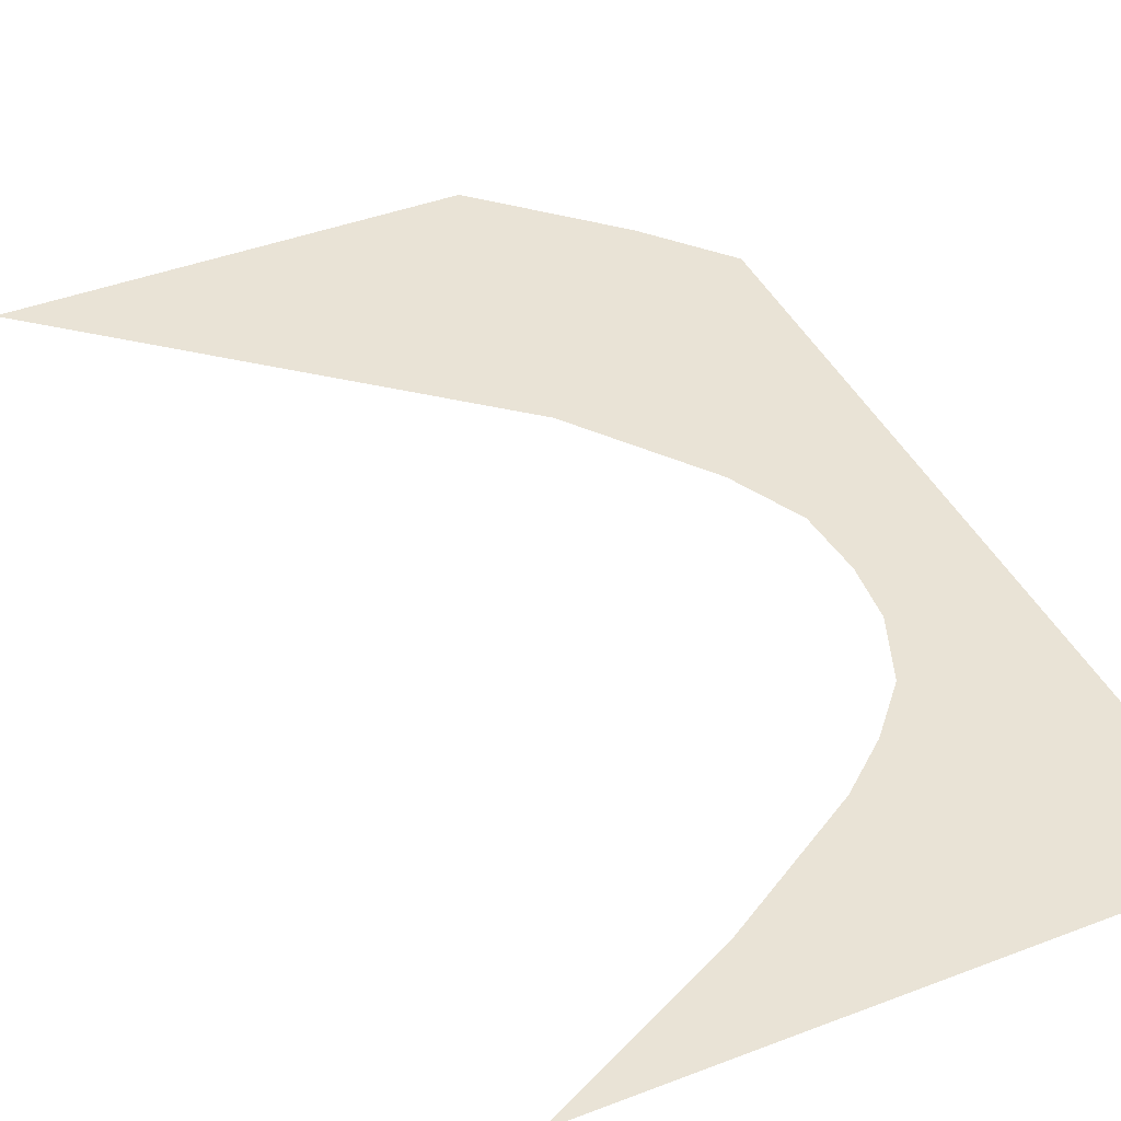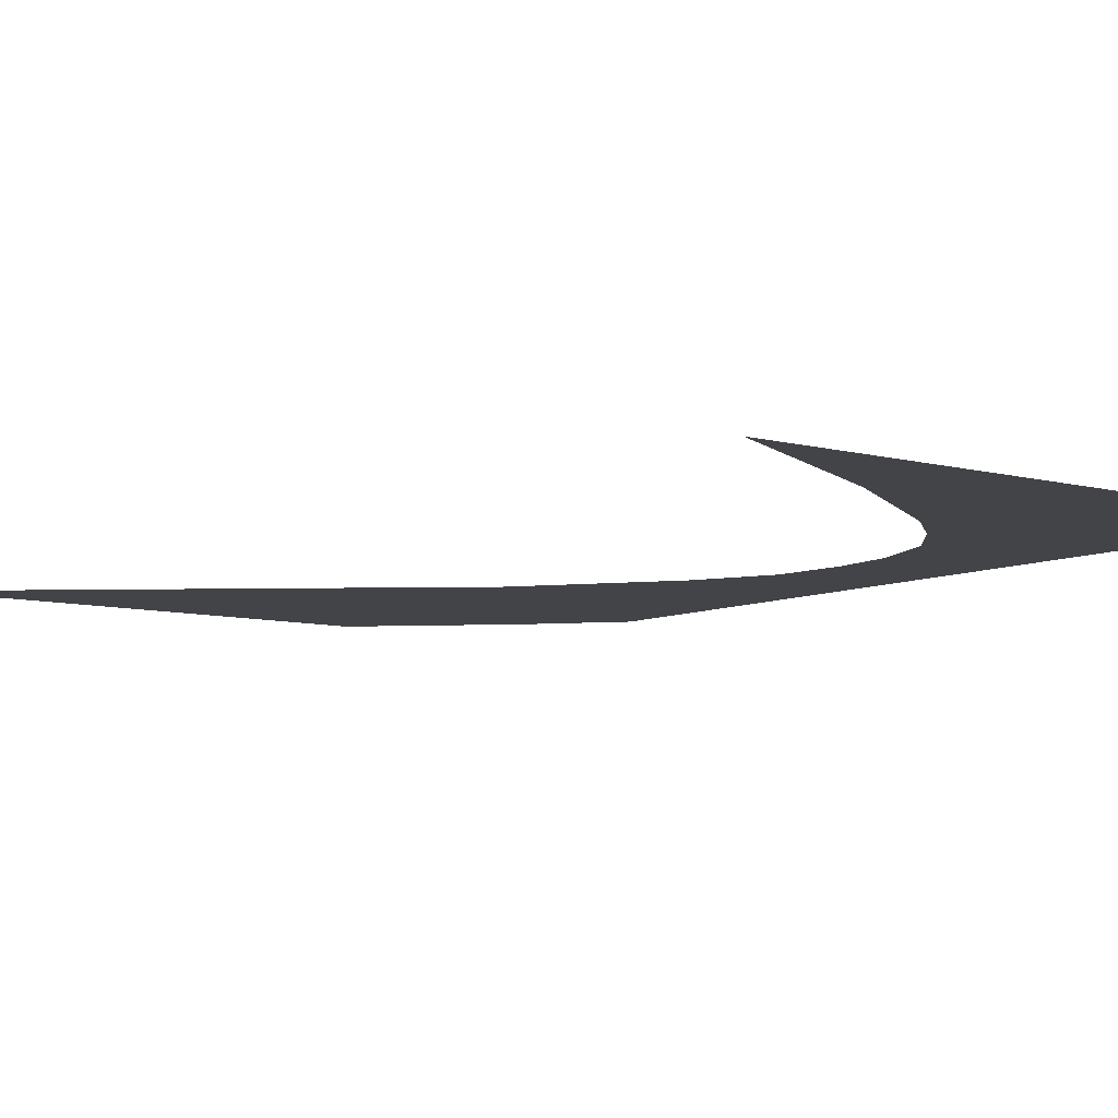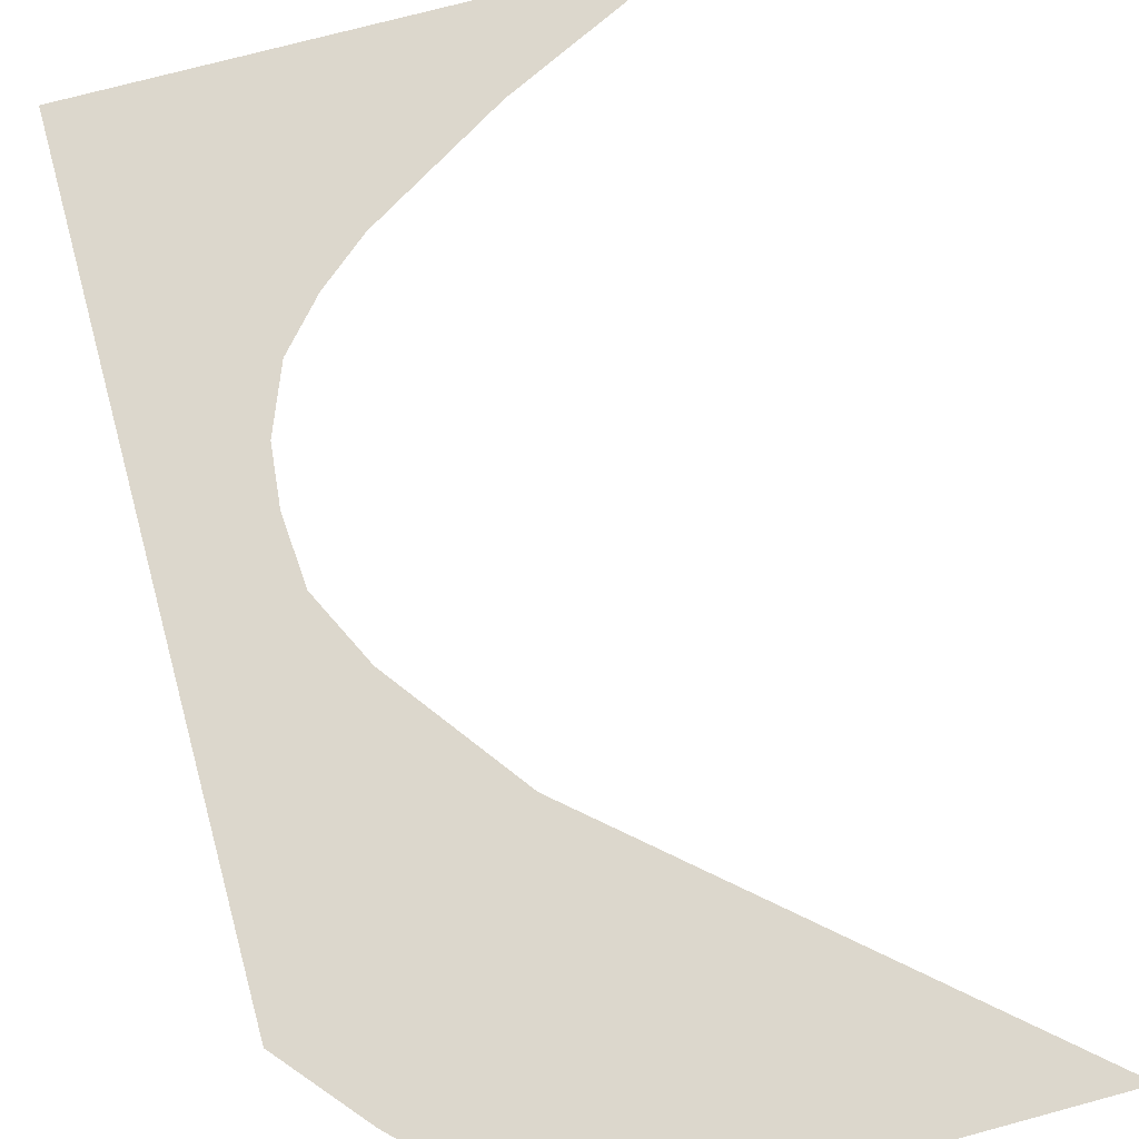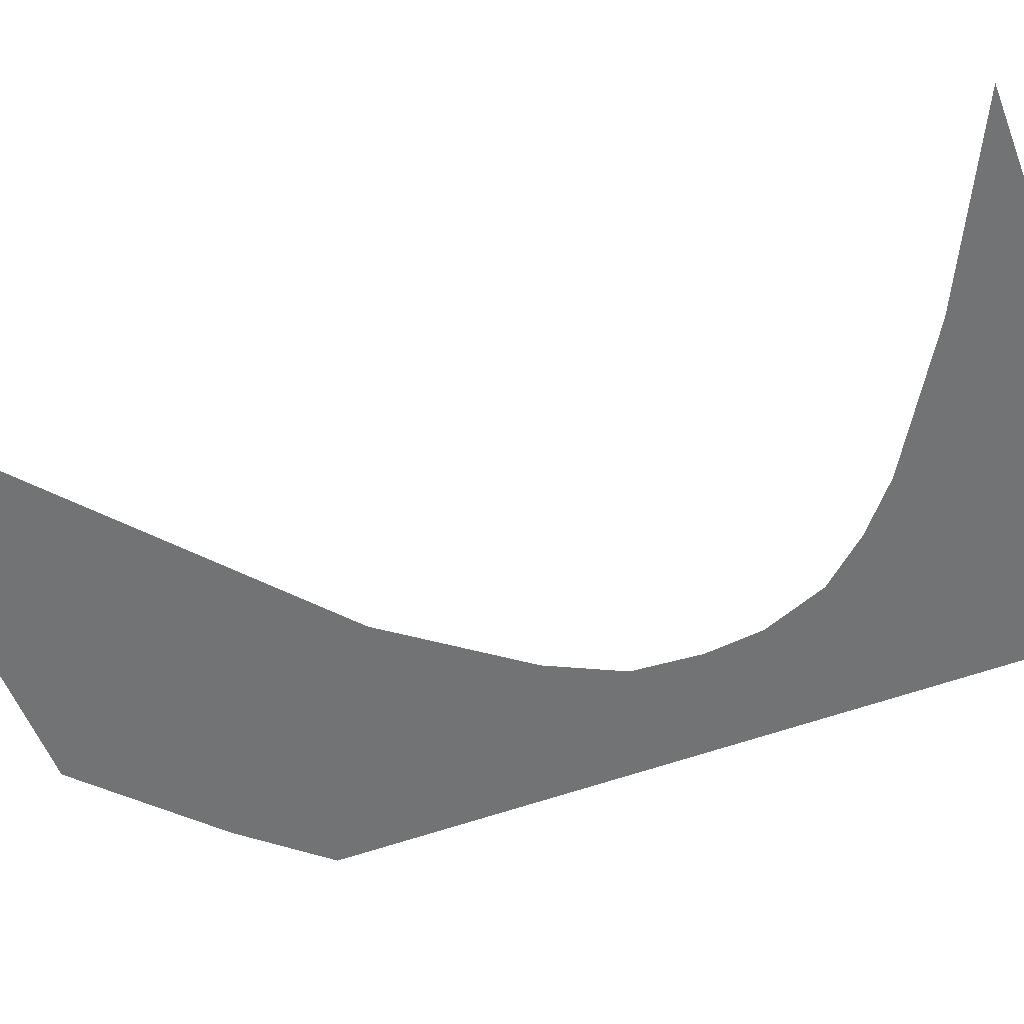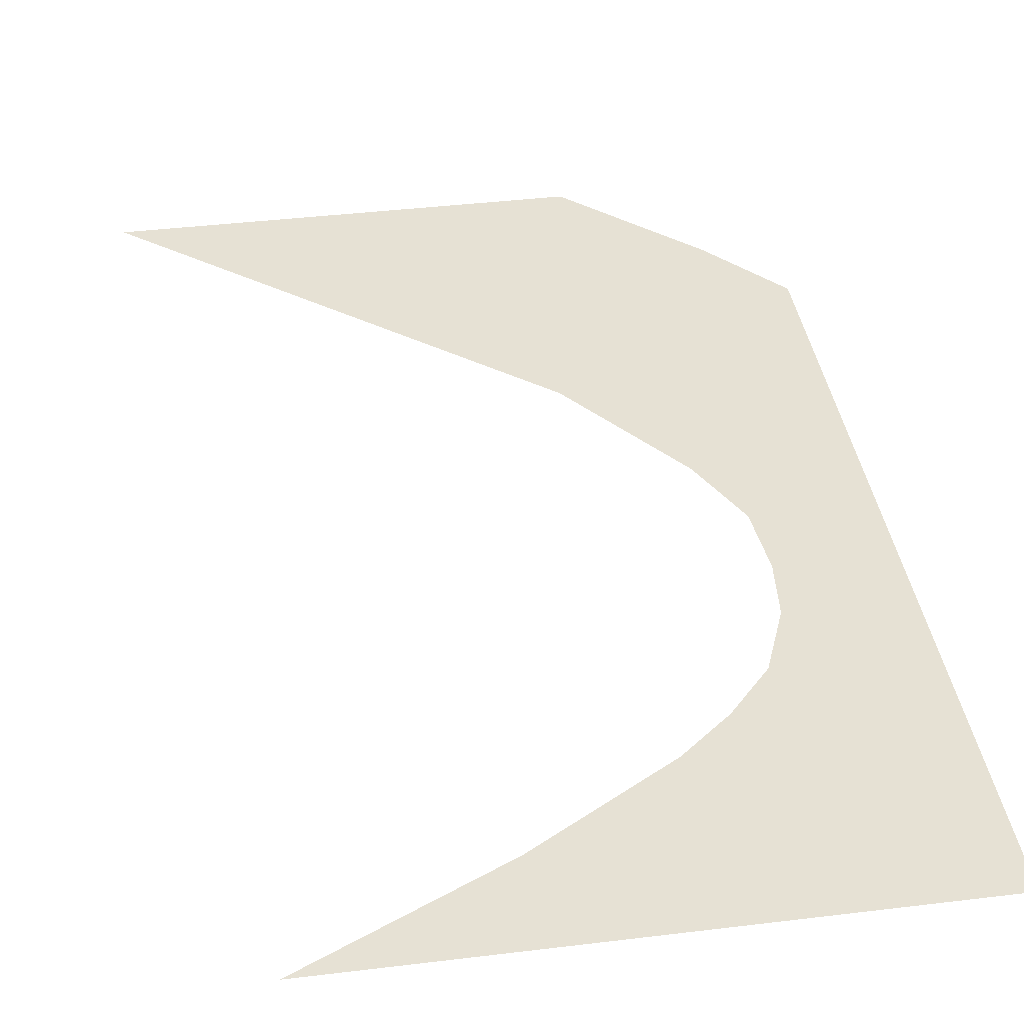
<metadata>
{"format":"obj","ext":"obj","renderer":"f3d","projection":"perspective","resolution":1024,"background":"white","views":[{"elev":42.0,"azim":155.3,"up":"+Y"},{"elev":-7.9,"azim":142.3,"up":"+Y"},{"elev":73.0,"azim":-15.1,"up":"+Y"},{"elev":-55.7,"azim":111.0,"up":"+Y"},{"elev":39.0,"azim":171.3,"up":"+Y"}]}
</metadata>
<code>
v -523.5 -5.652 54.07
v -576.6 -5.652 -55.18
v -750 -5.652 451.6
v -584.5 -5.652 -159.1
v -750 -5.652 451.6
v -576.6 -5.652 -55.18
v -575.2 -5.652 -248.1
v -750 -5.652 -750
v -584.5 -5.652 -159.1
v -750 -5.652 451.6
v -584.5 -5.652 -159.1
v -750 -5.652 -750
v -750 -5.652 -750
v -575.2 -5.652 -248.1
v -536.1 -5.652 -346.5
v -473.3 -5.652 -418.3
v -750 -5.652 -750
v -536.1 -5.652 -346.5
v -647.9 -5.652 571.2
v -523.5 -5.652 54.07
v -750 -5.652 451.6
v -523.5 -5.652 54.07
v -647.9 -5.652 571.2
v -378 -5.652 248.6
v -462.9 -5.652 750
v -378 -5.652 248.6
v -647.9 -5.652 571.2
v -462.9 -5.652 750
v 203.5 -5.652 750
v -378 -5.652 248.6
v -750 -5.652 -750
v -473.3 -5.652 -418.3
v -400.1 -5.652 -480.3
v -750 -5.652 -750
v -192.3 -5.652 -608.7
v 93.68 -5.652 -750
v -750 -5.652 -750
v -400.1 -5.652 -480.3
v -192.3 -5.652 -608.7
f 1 2 3
f 4 5 6
f 7 8 9
f 10 11 12
f 13 14 15
f 16 17 18
f 19 20 21
f 22 23 24
f 25 26 27
f 28 29 30
f 31 32 33
f 34 35 36
f 37 38 39

</code>
